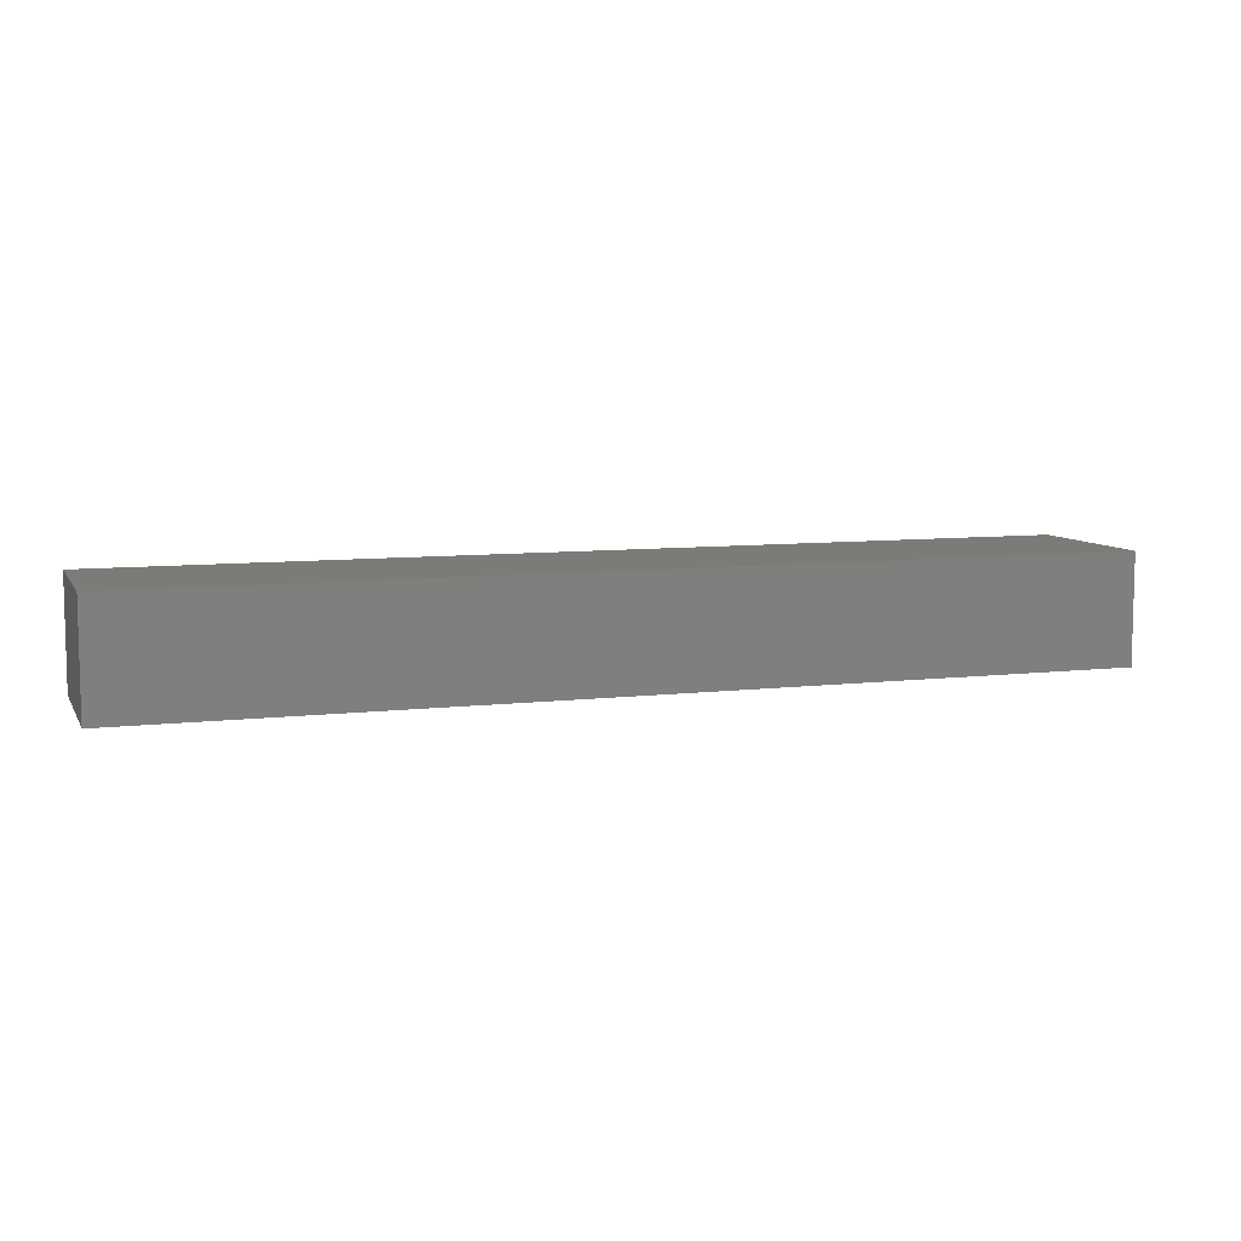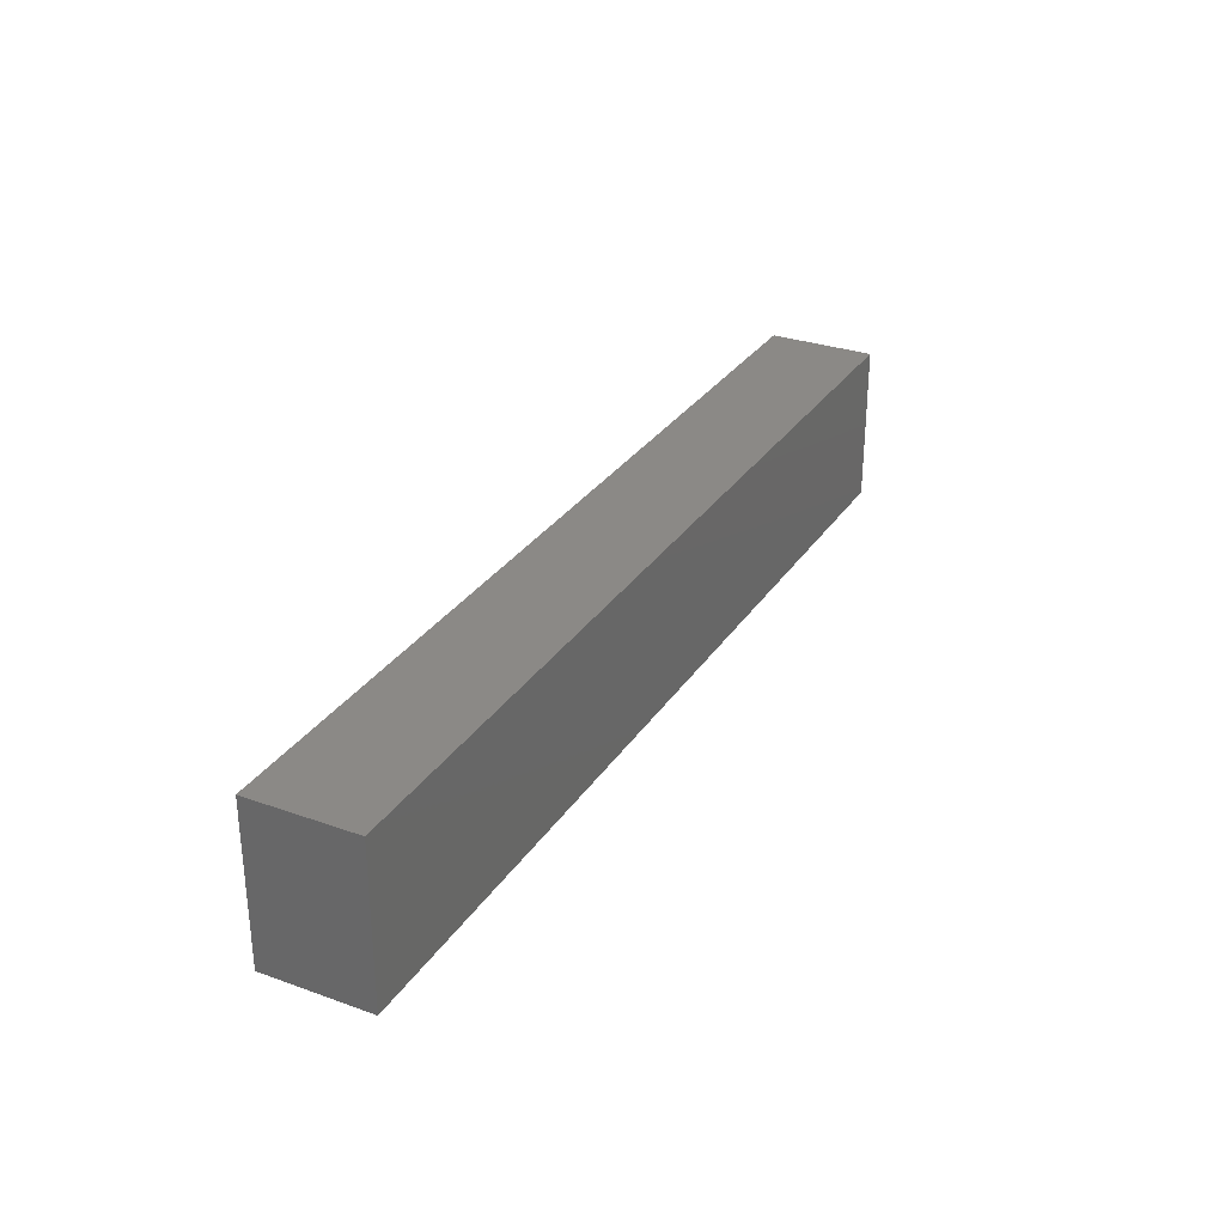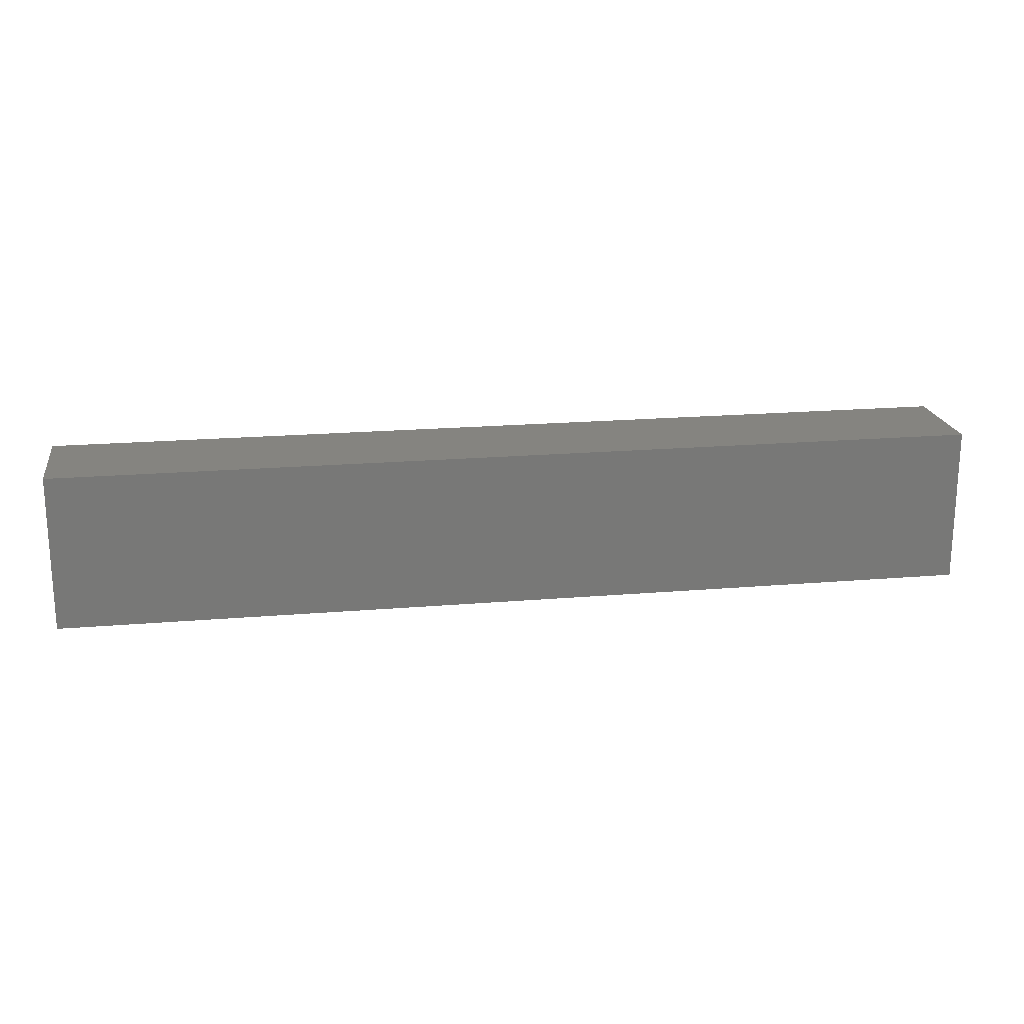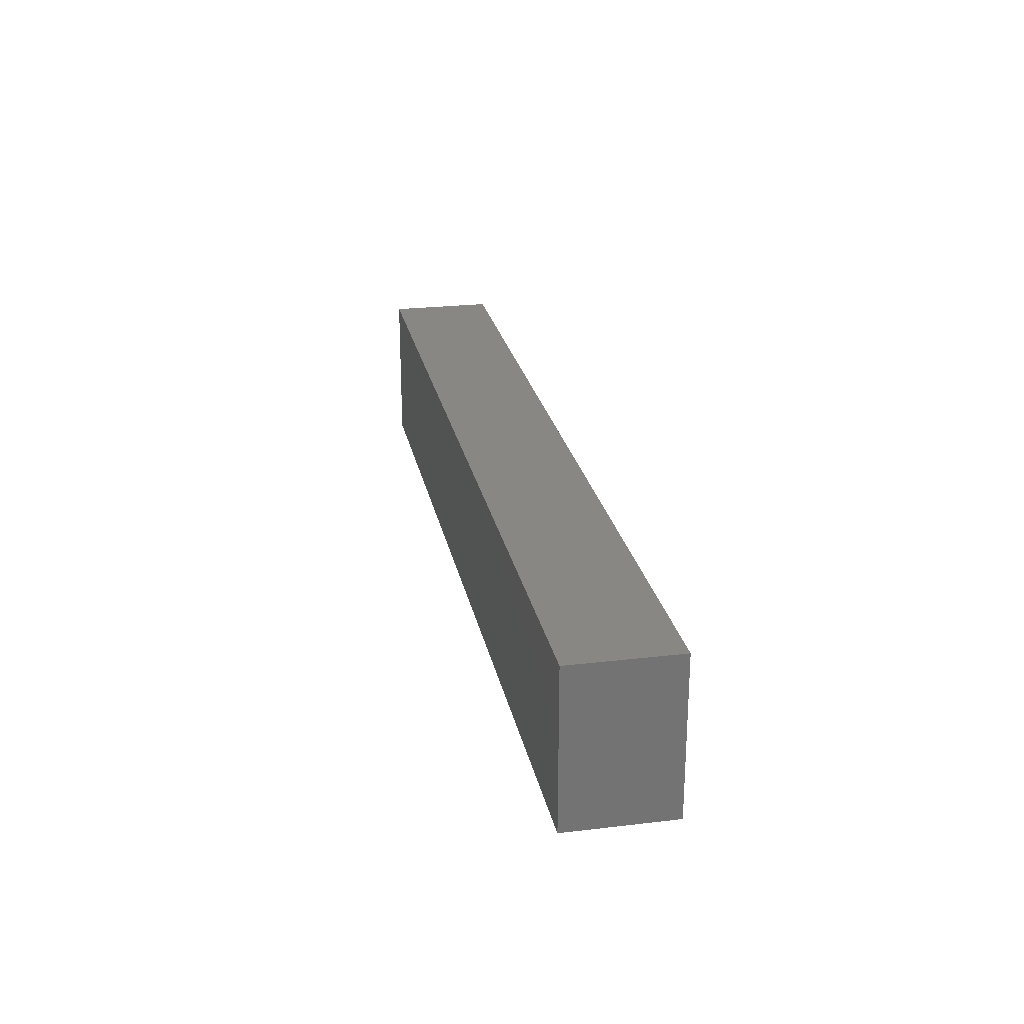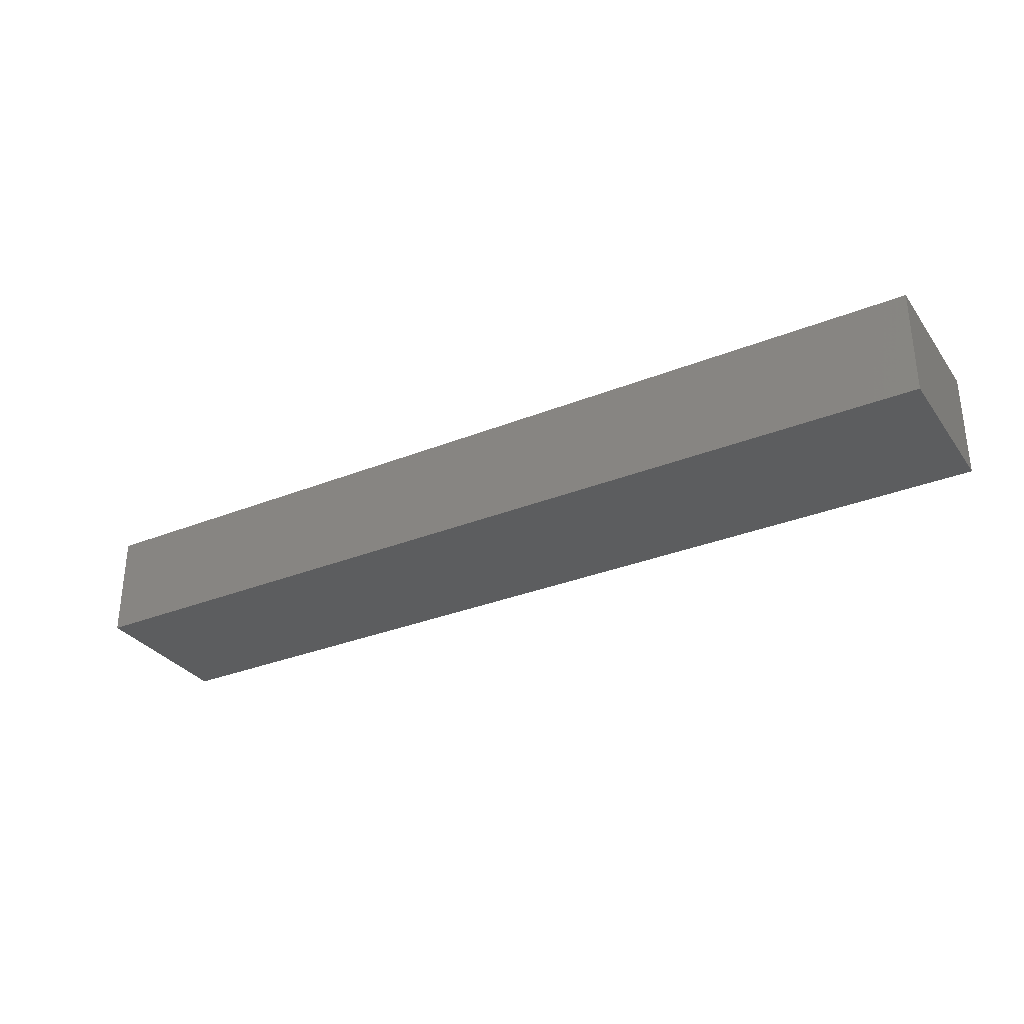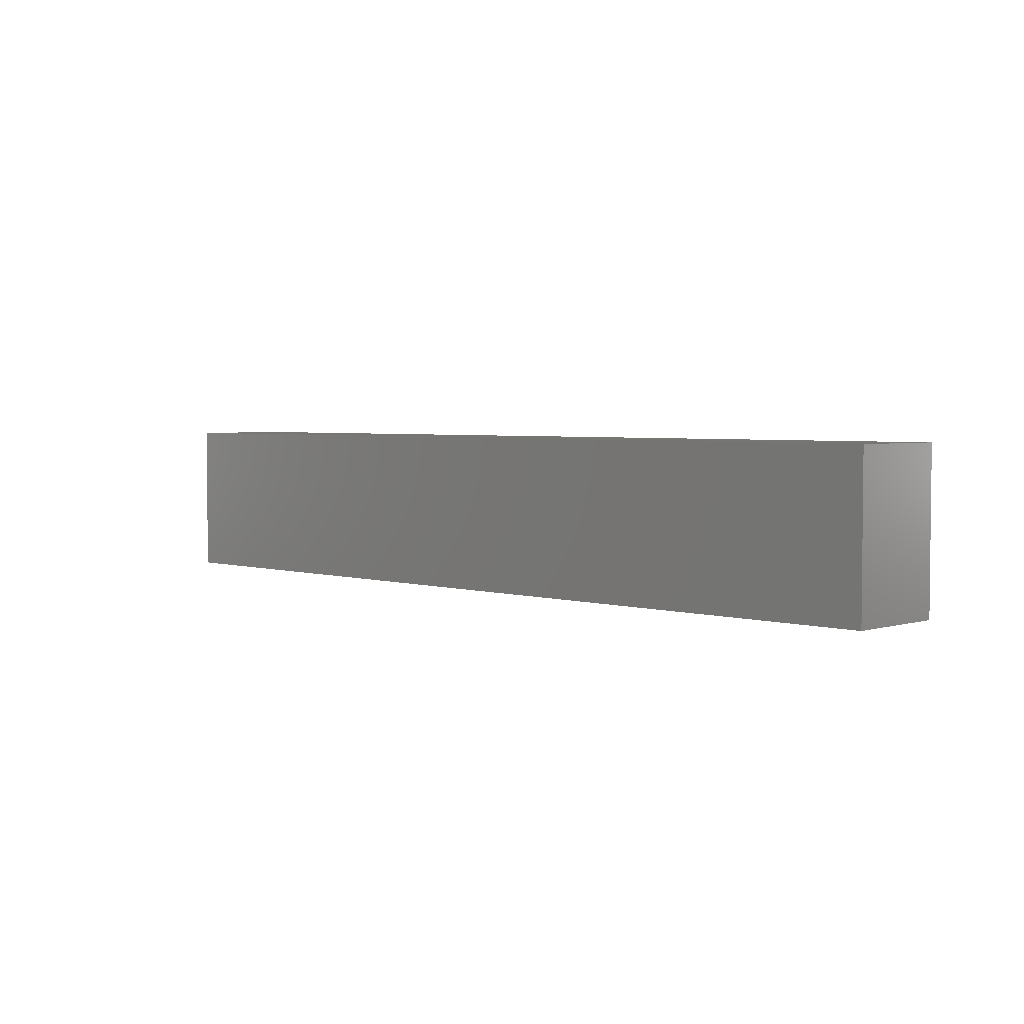
<metadata>
{"format":"stl","ext":"stl","renderer":"f3d","projection":"perspective","resolution":1024,"background":"white","views":[{"elev":8.0,"azim":161.5,"up":"+Z"},{"elev":30.0,"azim":-62.6,"up":"+Y"},{"elev":19.6,"azim":-9.0,"up":"+Y"},{"elev":24.3,"azim":-101.1,"up":"+Y"},{"elev":-31.6,"azim":29.6,"up":"+Z"},{"elev":3.4,"azim":44.7,"up":"+Y"}]}
</metadata>
<code>
# stl→obj: 8 verts, 12 faces
v 2.25 0.2475 0.3438
v 2.25 -0.2578 0.3438
v 2.25 0.2475 0
v 2.25 -0.2578 0
v -0.75 0.2475 0.3438
v -0.75 0.2475 0
v -0.75 -0.2578 0.3438
v -0.75 -0.2578 0
f 1 2 3
f 3 2 4
f 5 6 7
f 7 6 8
f 8 6 4
f 4 6 3
f 7 2 5
f 5 2 1
f 1 3 5
f 5 3 6
f 7 8 2
f 2 8 4

</code>
